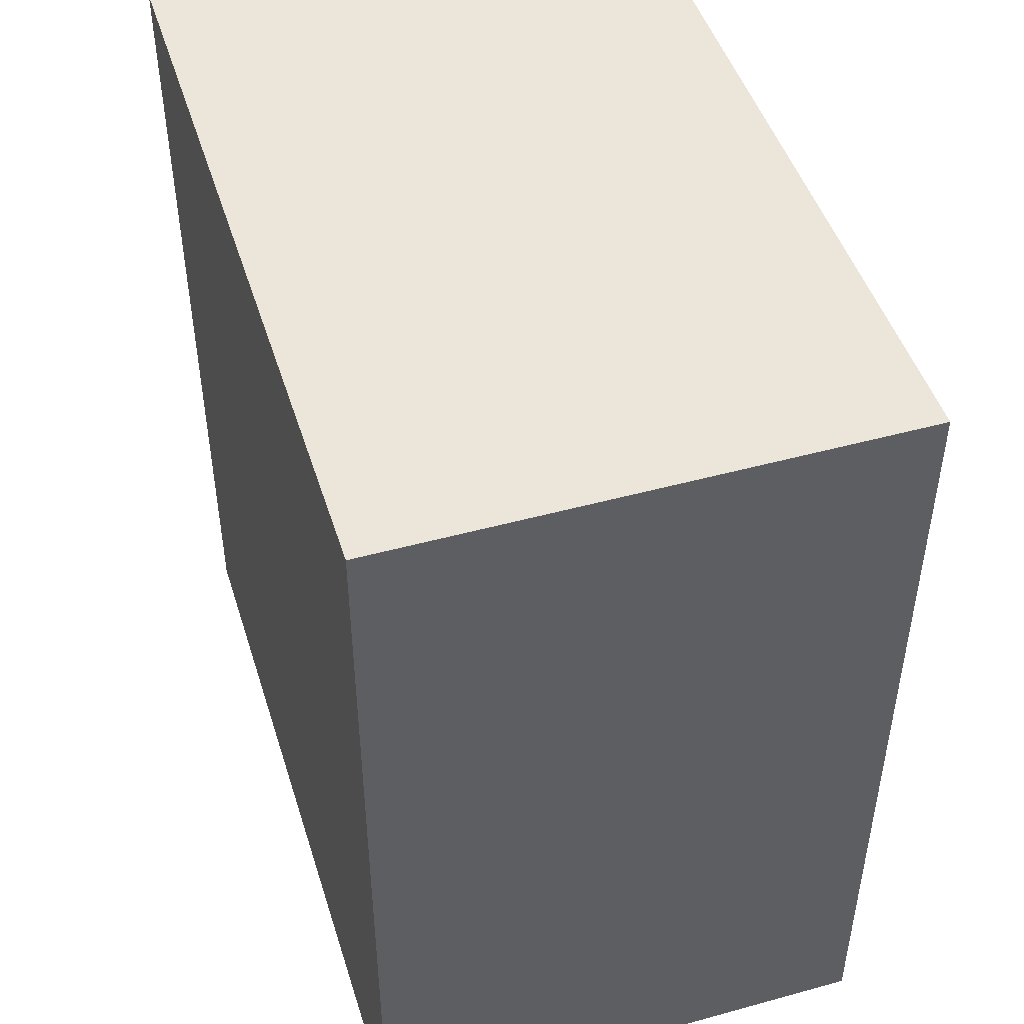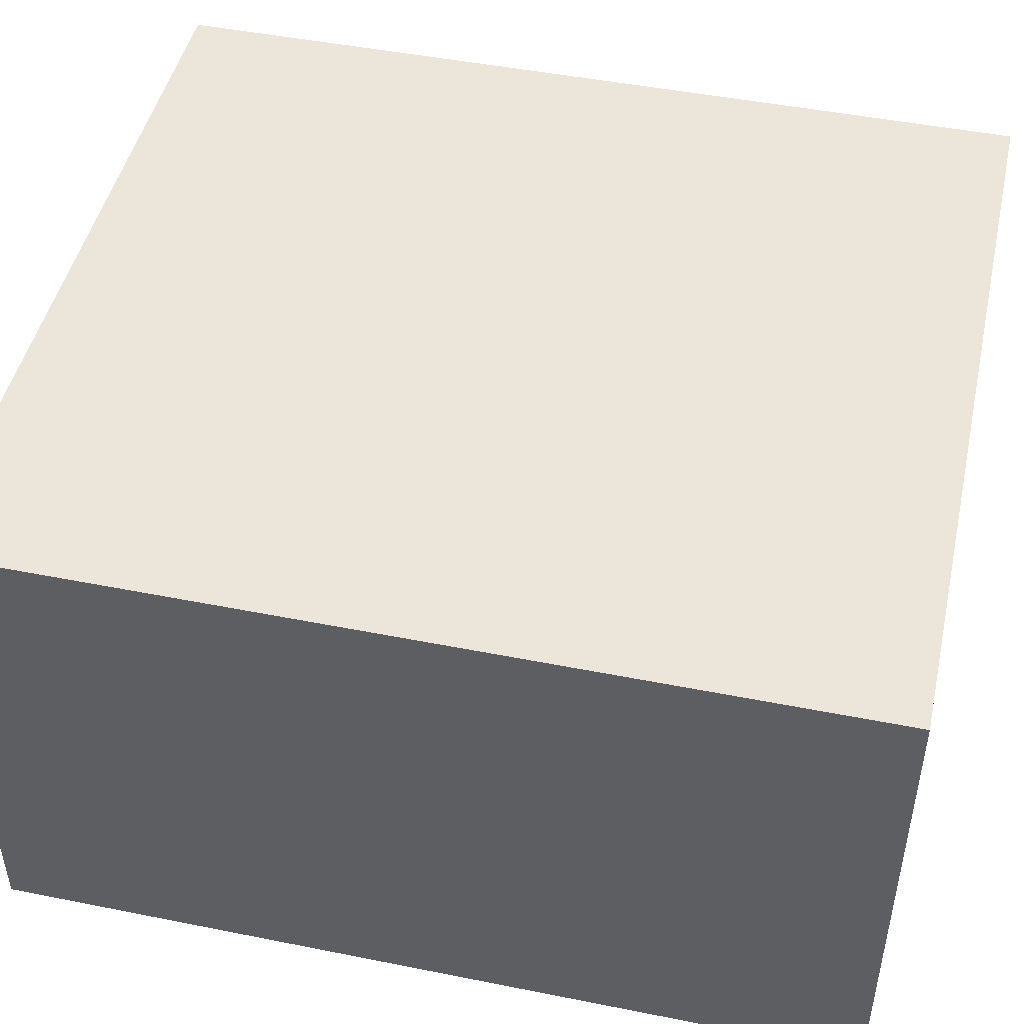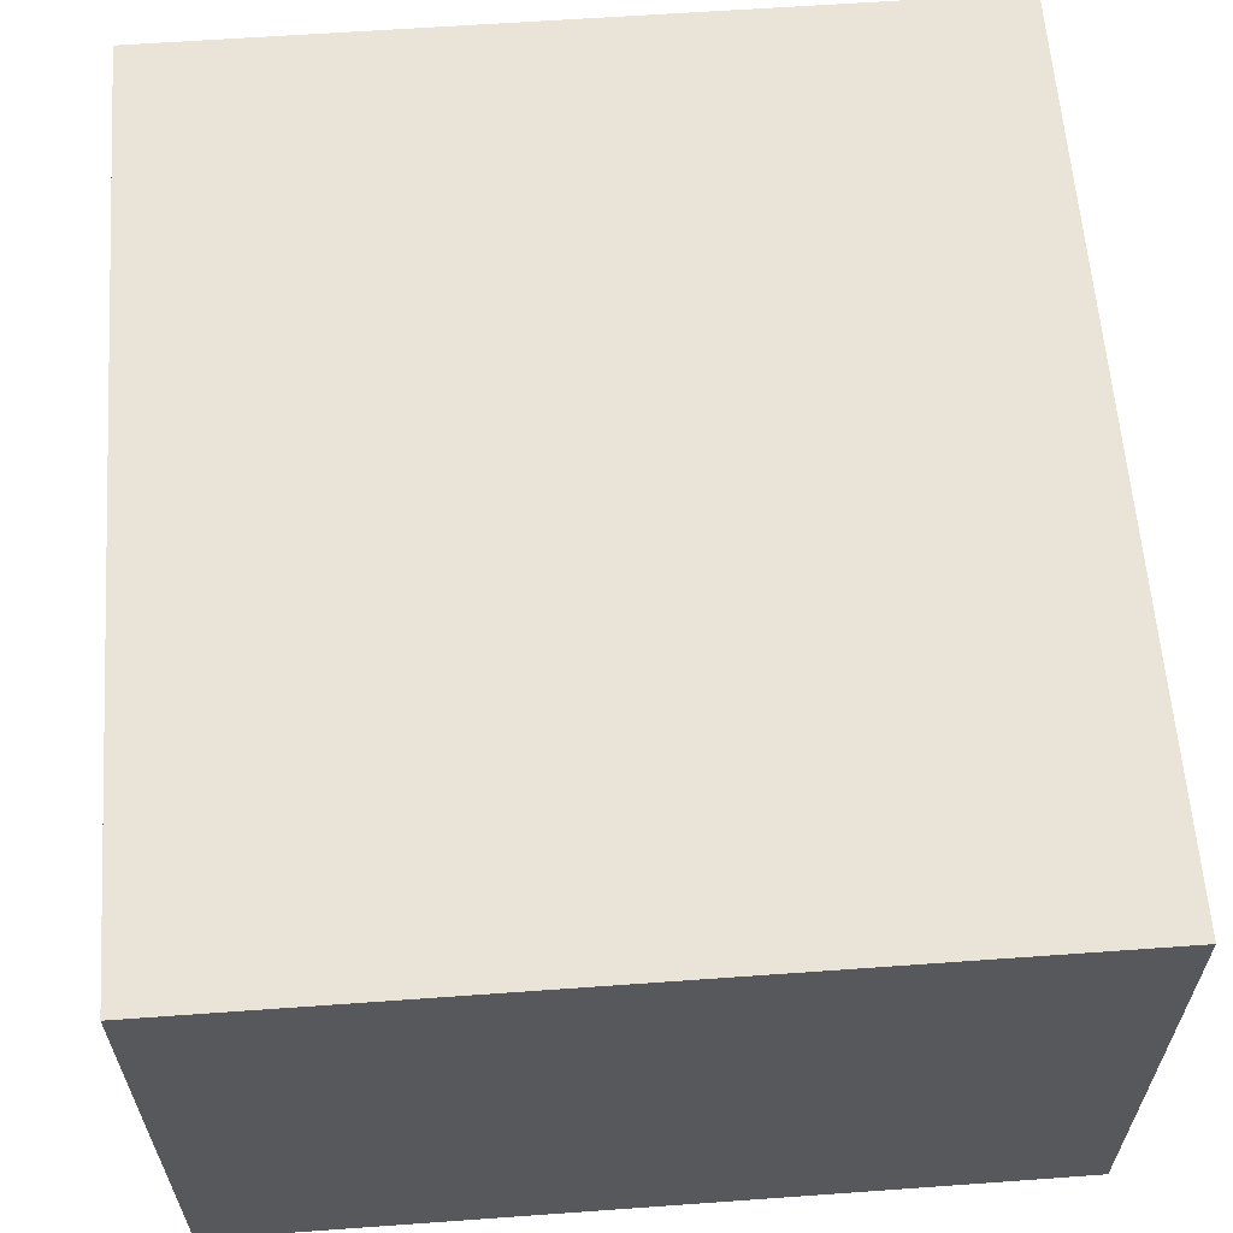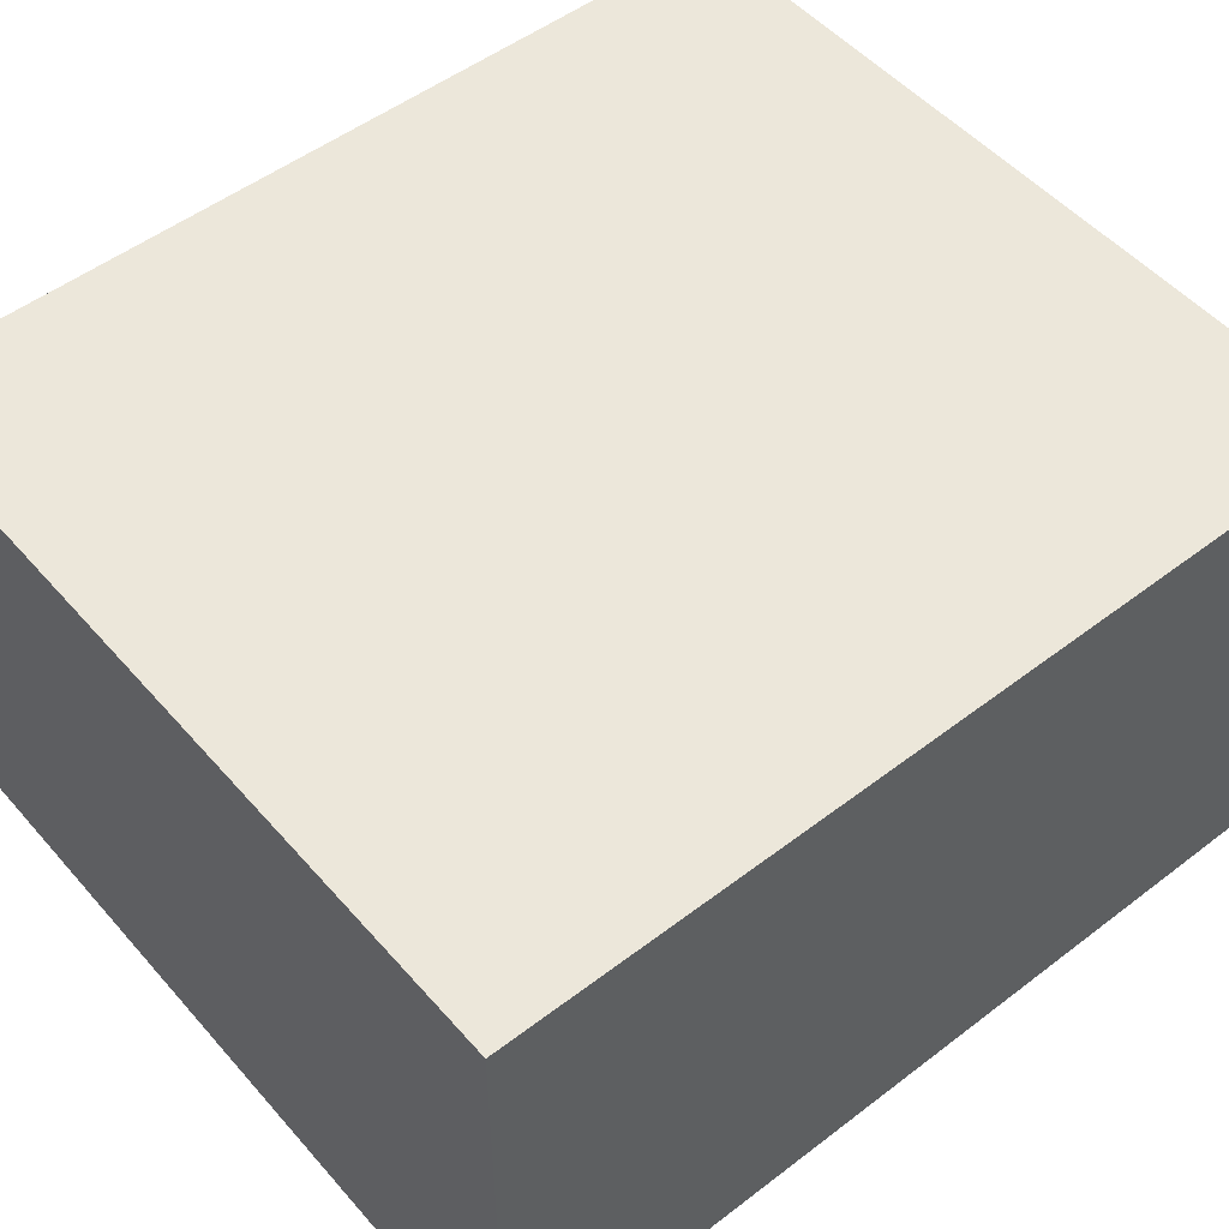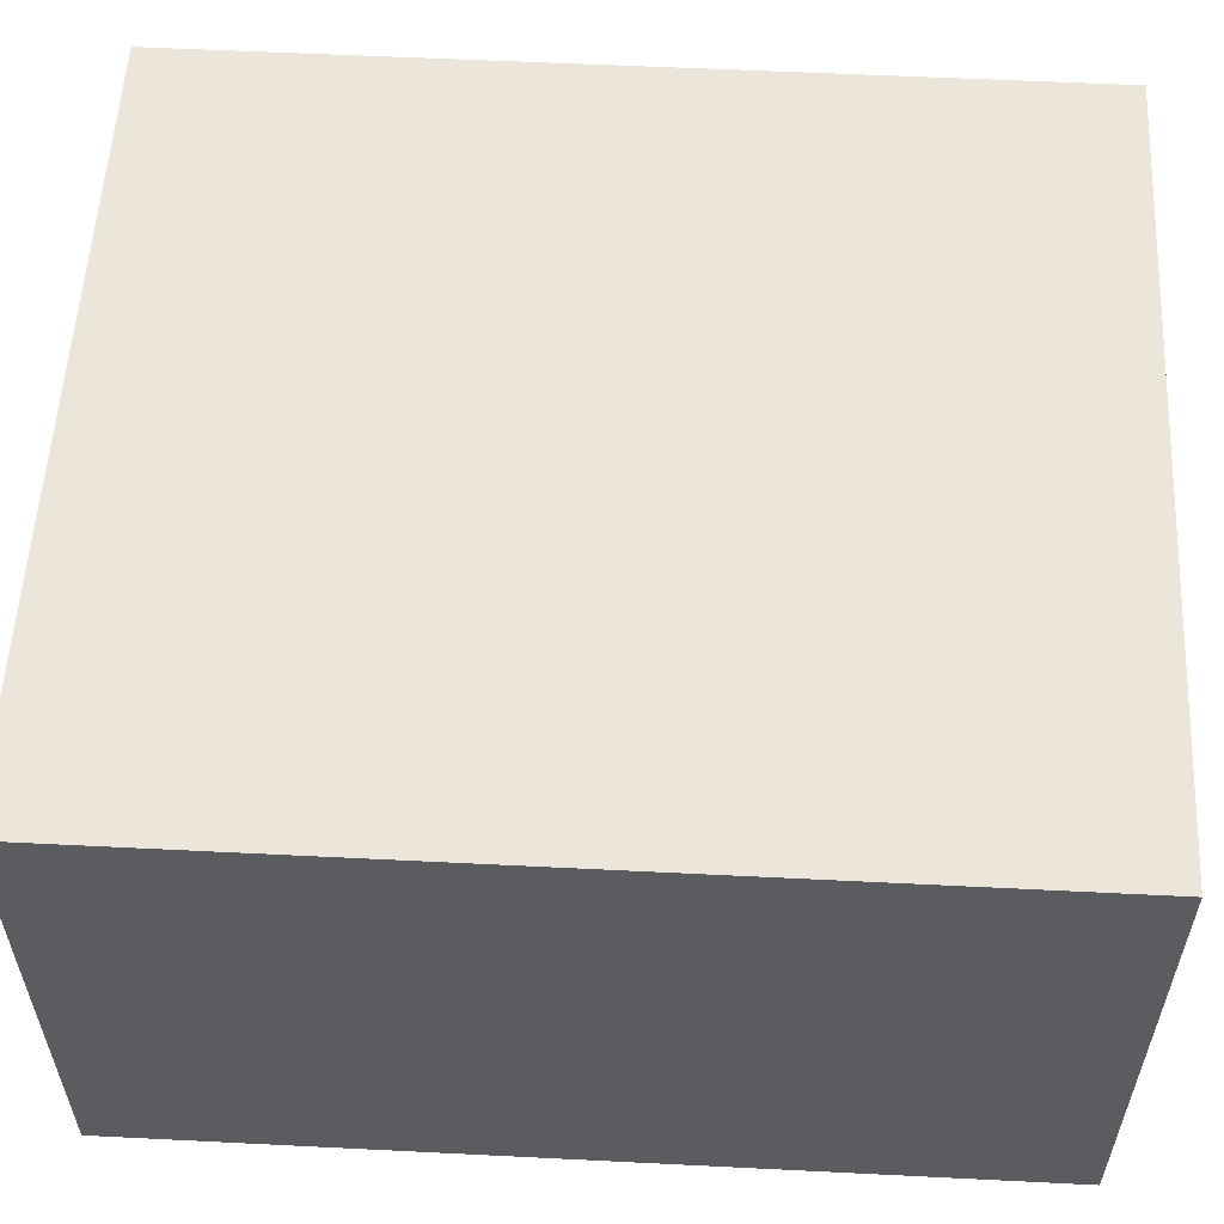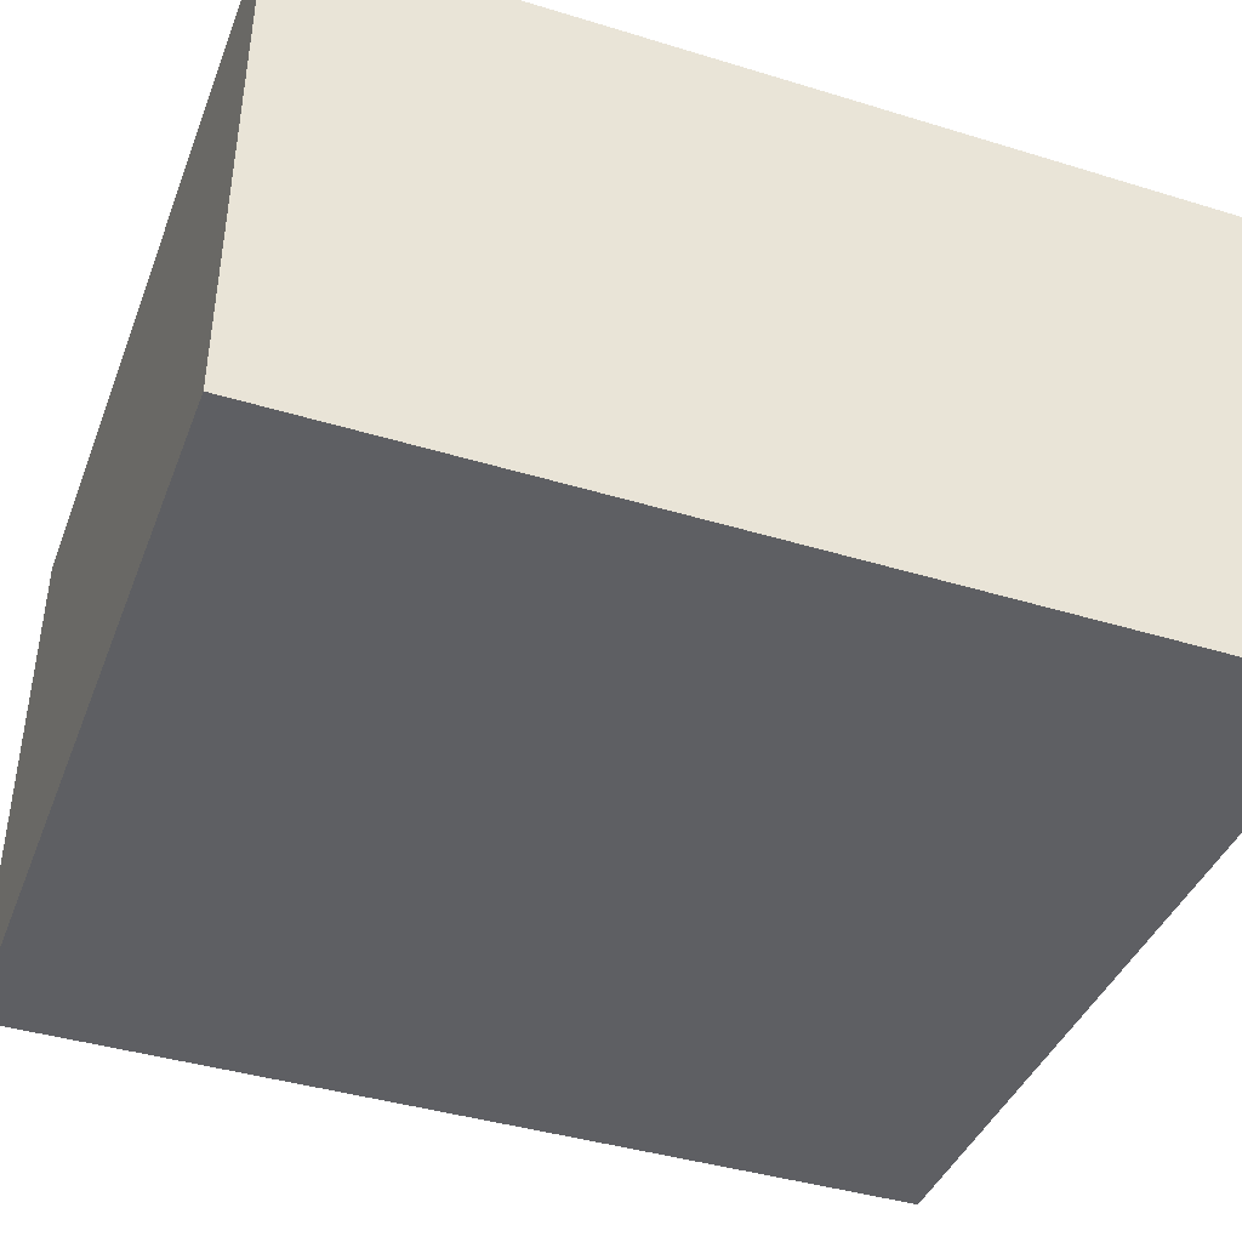
<metadata>
{"format":"obj","ext":"obj","renderer":"f3d","projection":"perspective","resolution":1024,"background":"white","views":[{"elev":47.5,"azim":-107.2,"up":"+Y"},{"elev":47.3,"azim":102.7,"up":"+Z"},{"elev":61.1,"azim":175.8,"up":"+Z"},{"elev":51.4,"azim":50.3,"up":"+Z"},{"elev":56.1,"azim":-87.0,"up":"+Z"},{"elev":-41.4,"azim":69.7,"up":"+Z"}]}
</metadata>
<code>
v -0.03824 -0.04251 -0.02511
v -0.03824 -0.04251 0.02511
v -0.03824 0.04251 -0.02511
v -0.03824 0.04251 0.02511
v 0.03824 -0.04251 -0.02511
v 0.03824 -0.04251 0.02511
v 0.03824 0.04251 -0.02511
v 0.03824 0.04251 0.02511
f 2 4 1
f 5 2 1
f 1 4 3
f 3 5 1
f 2 8 4
f 6 2 5
f 6 8 2
f 4 8 3
f 7 5 3
f 3 8 7
f 7 6 5
f 8 6 7

</code>
